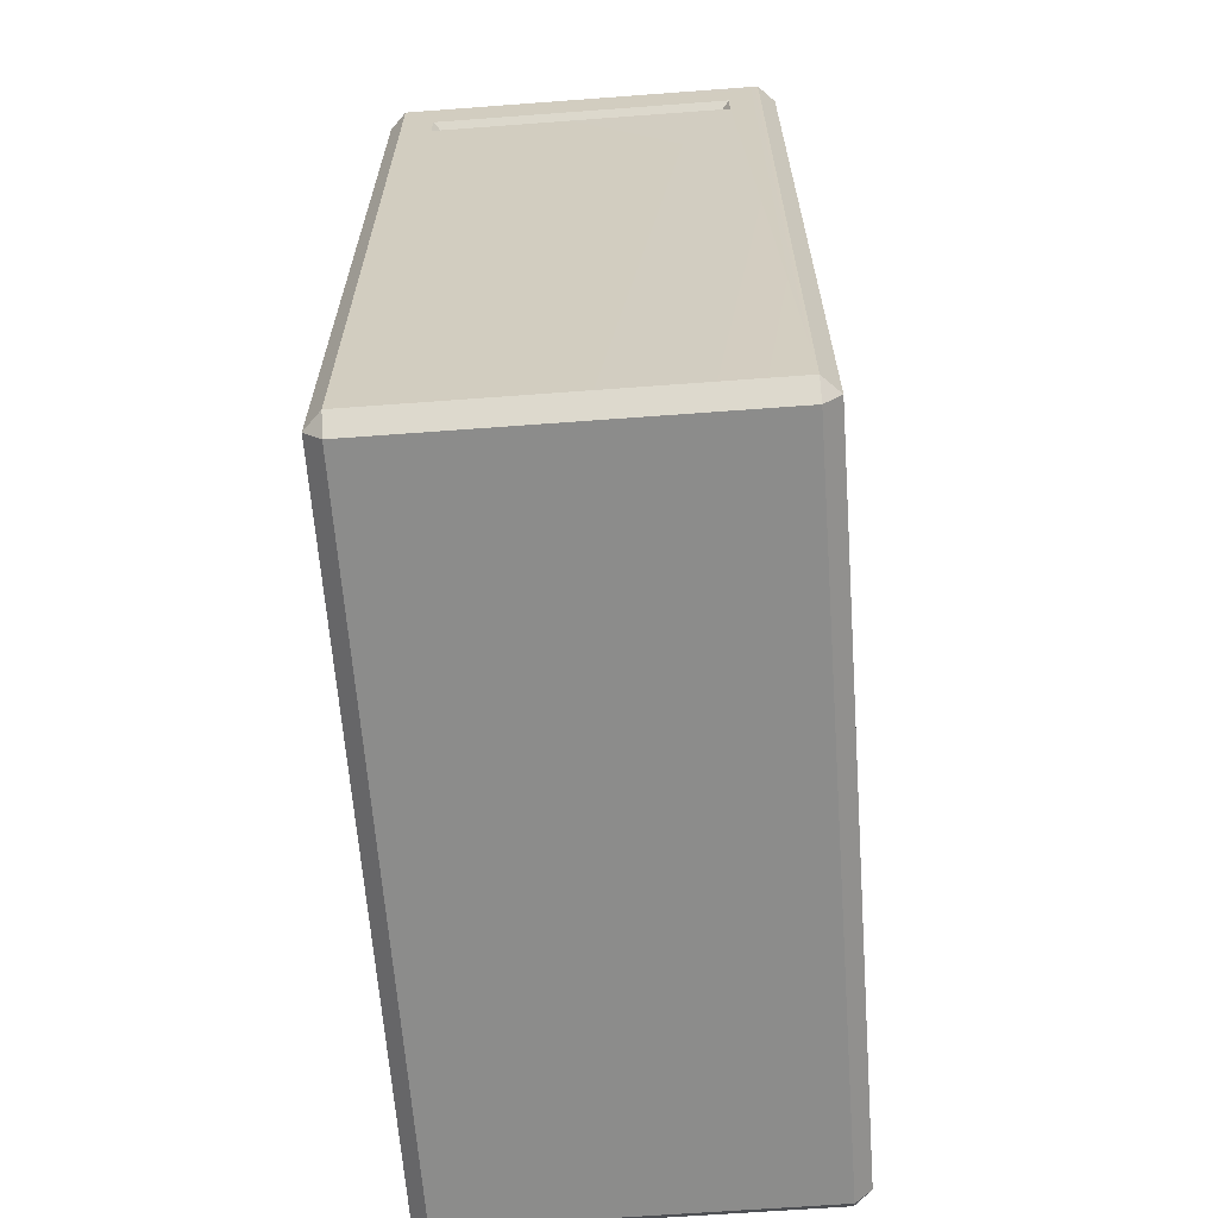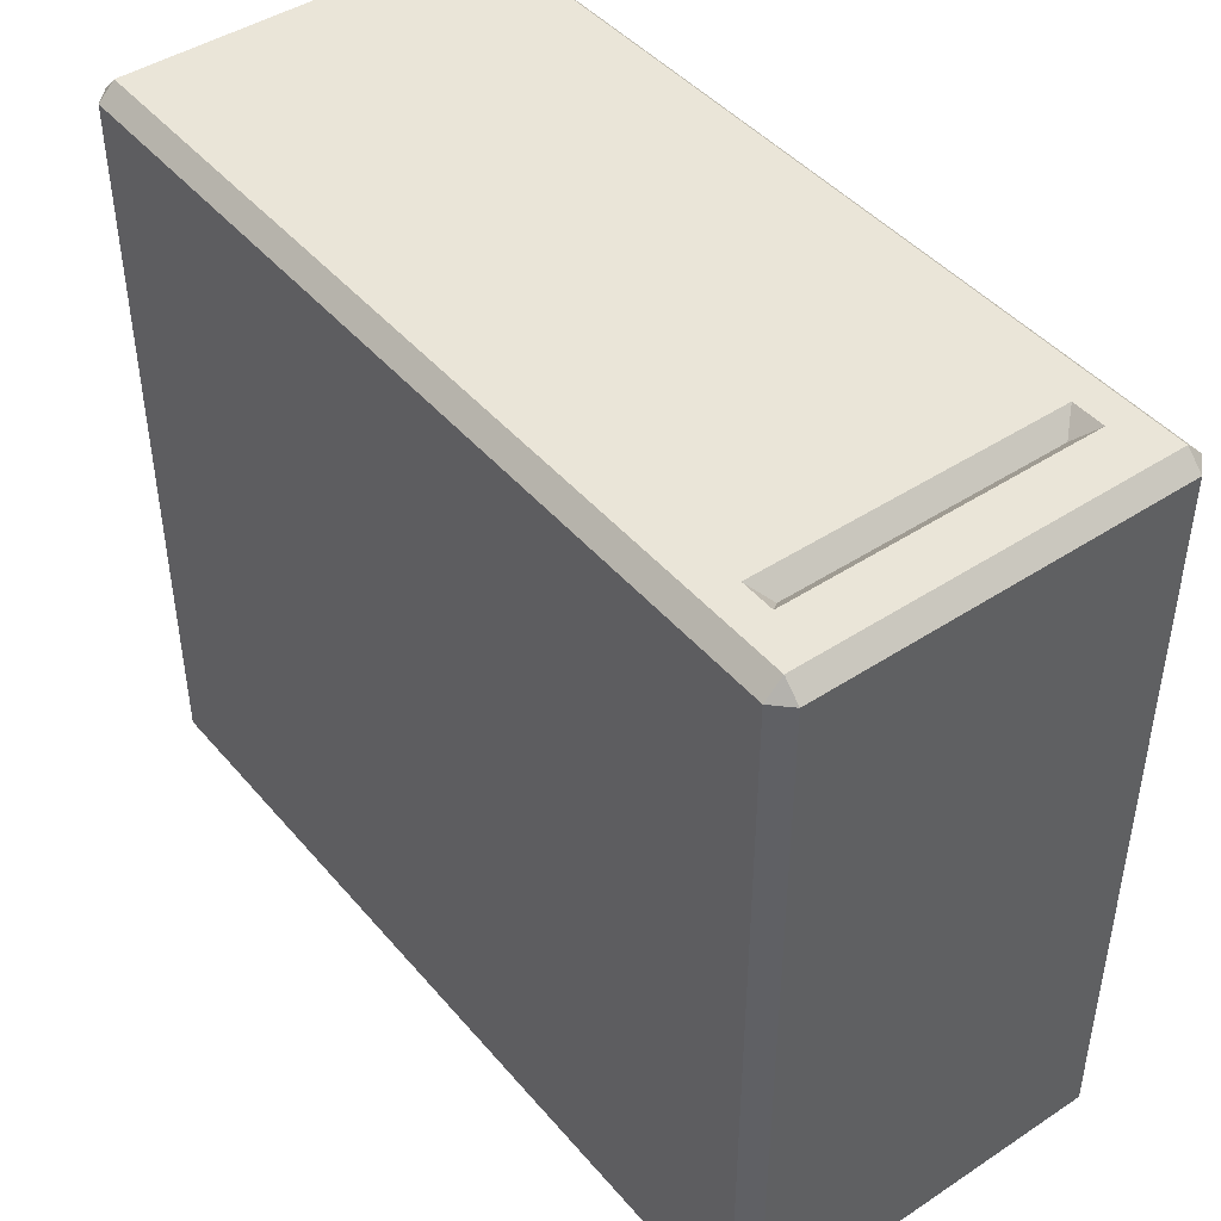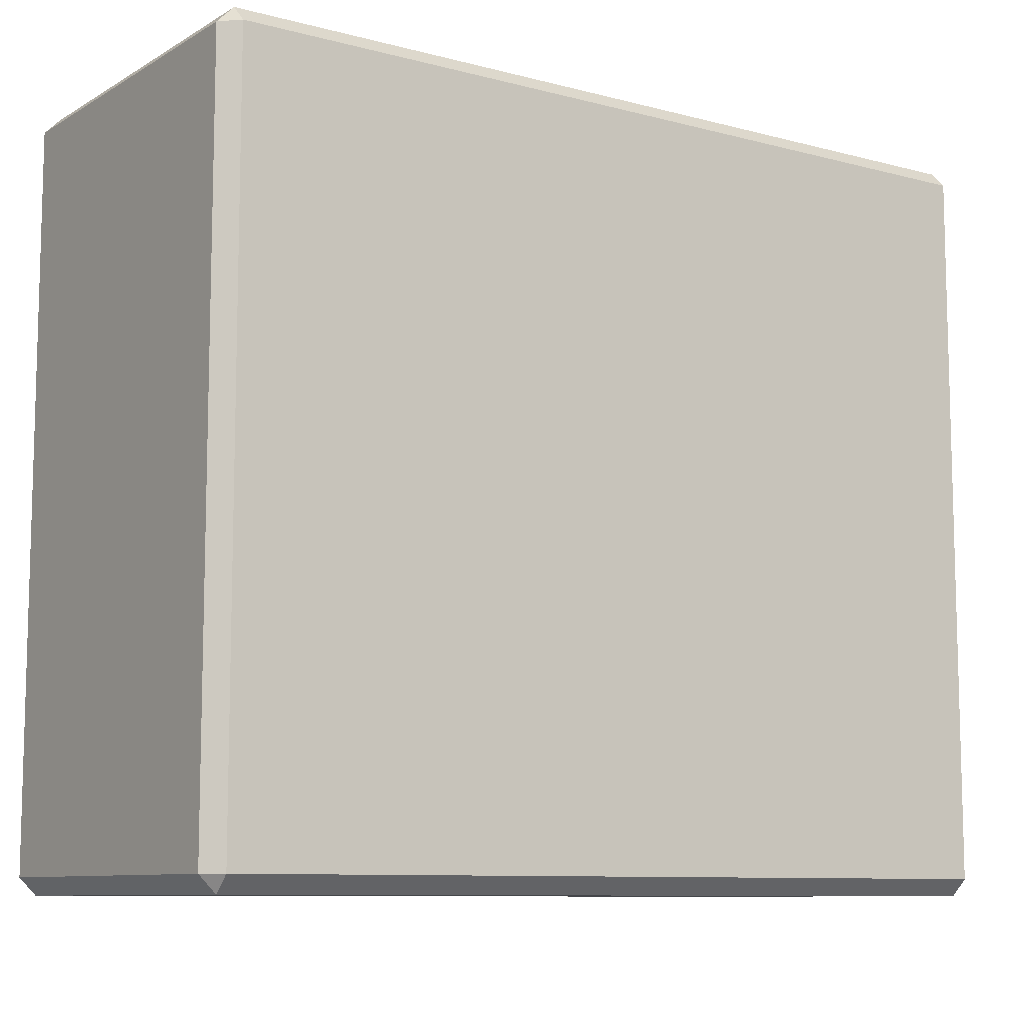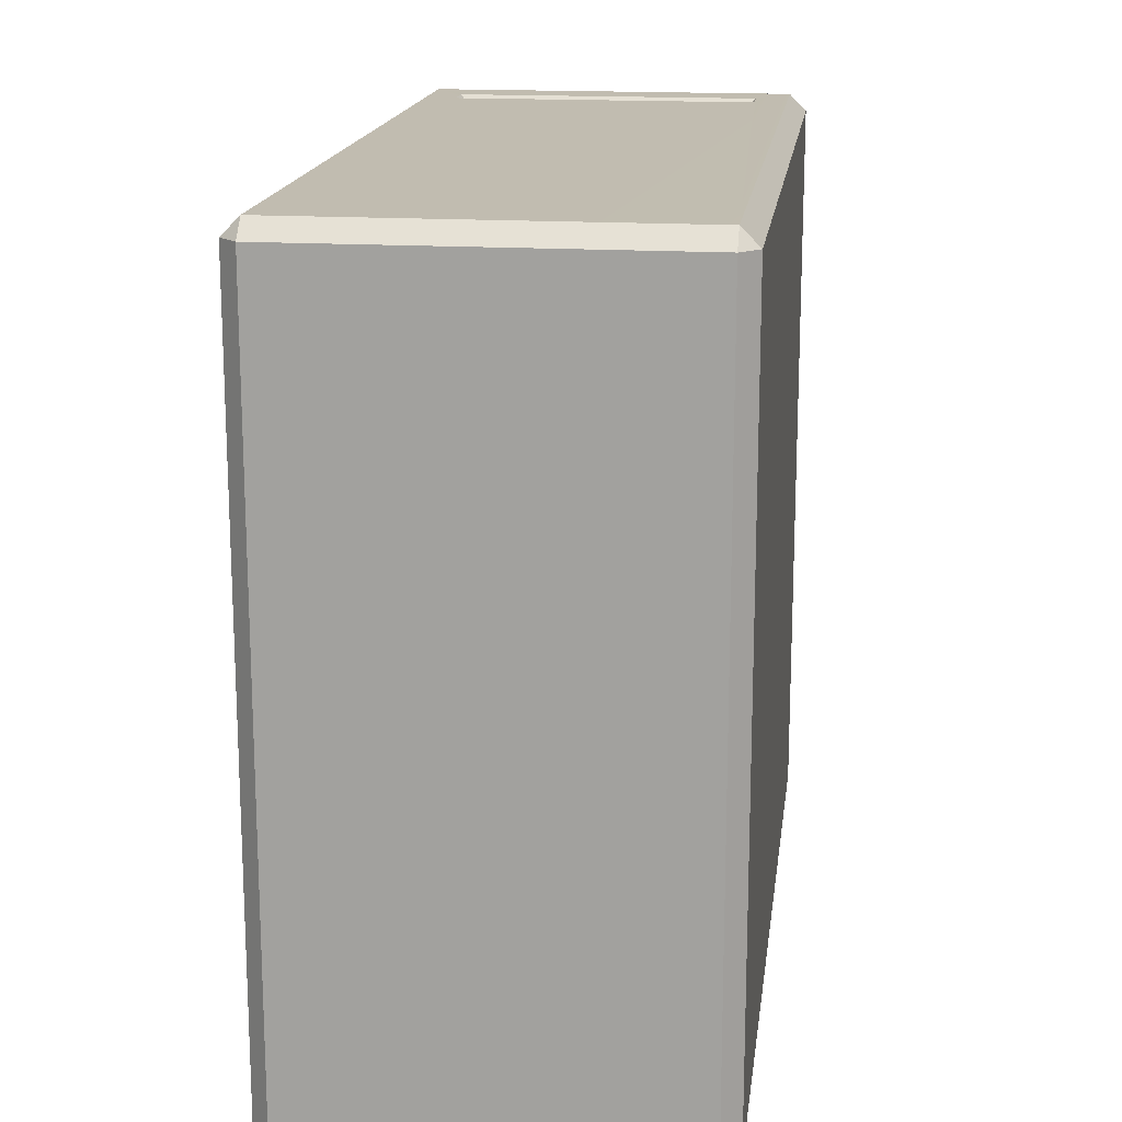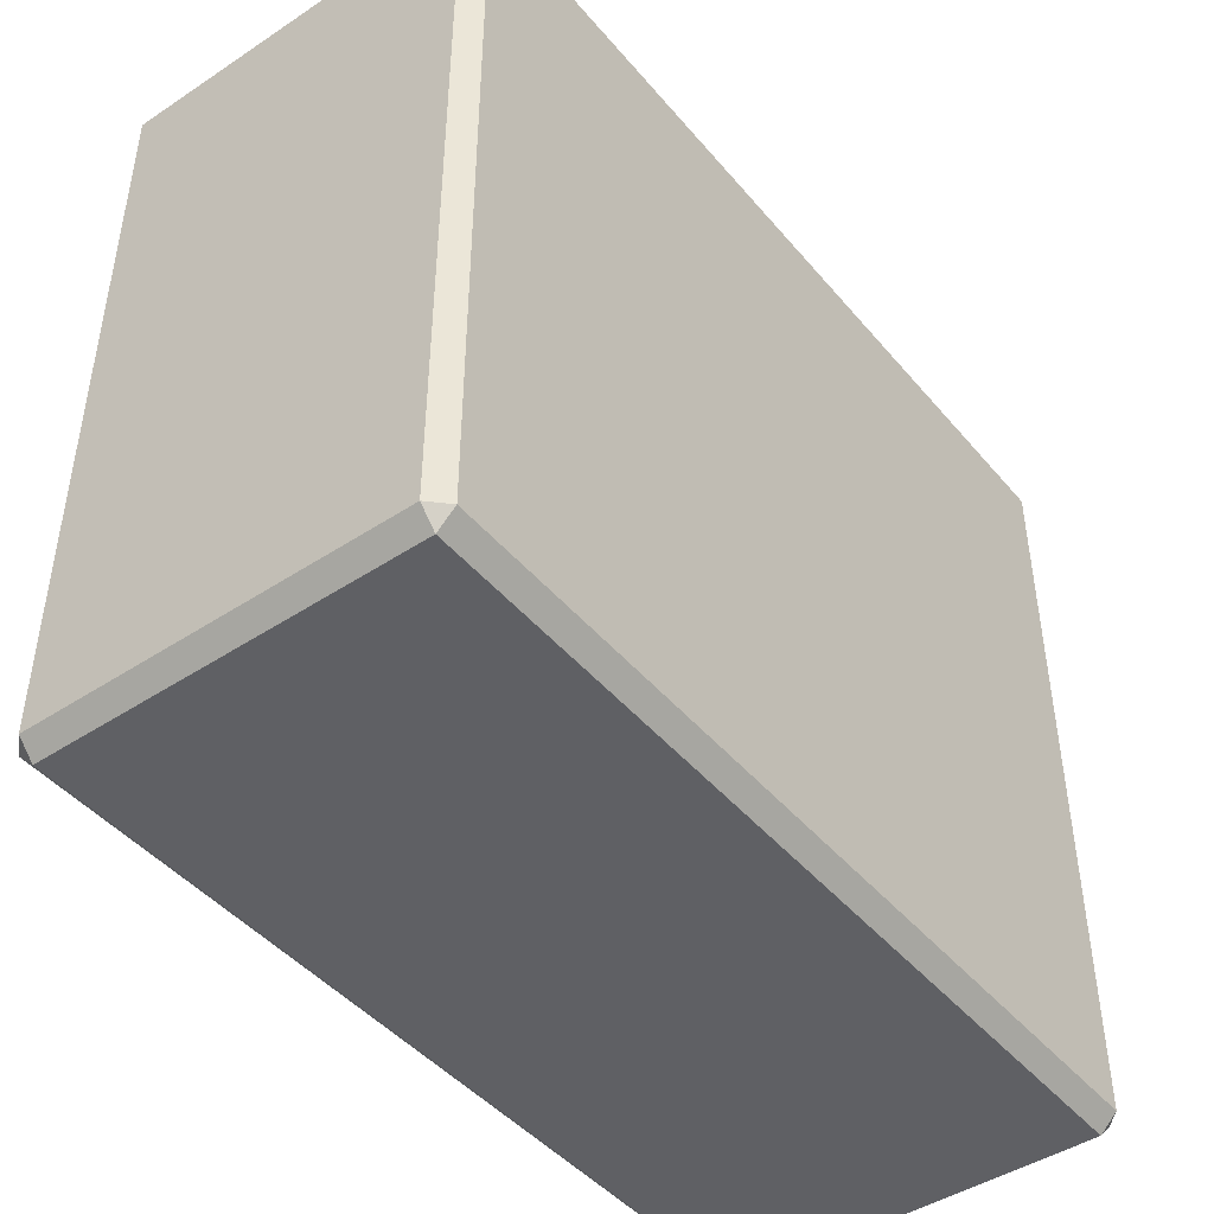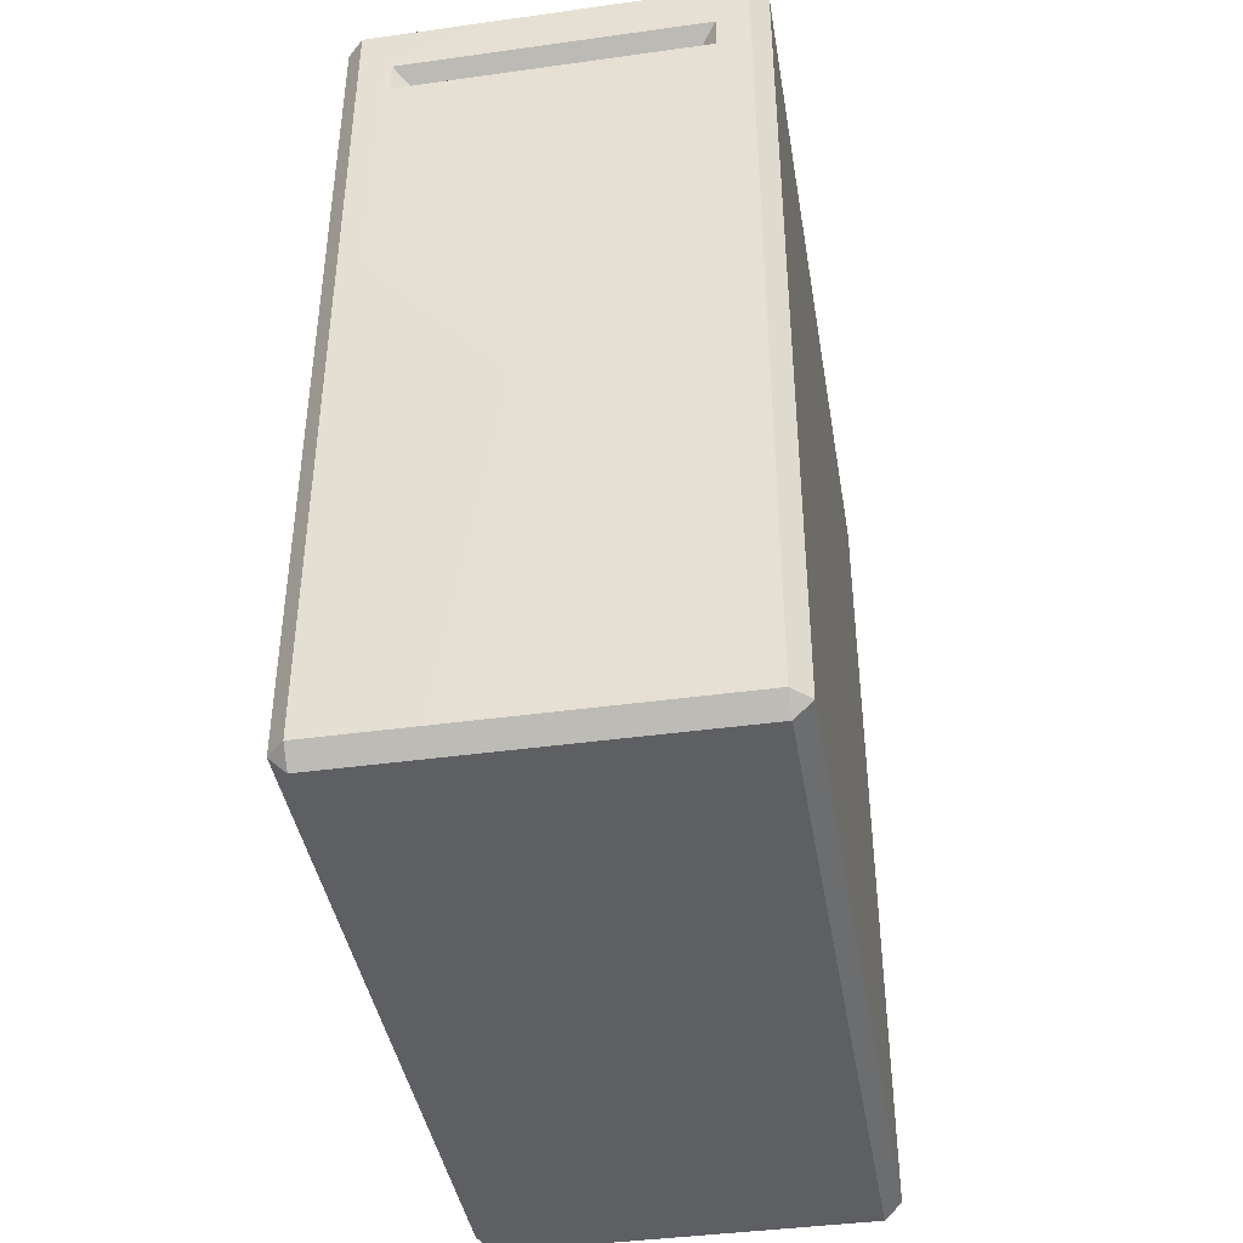
<metadata>
{"format":"obj","ext":"obj","renderer":"f3d","projection":"perspective","resolution":1024,"background":"white","views":[{"elev":-64.1,"azim":4.3,"up":"+Y"},{"elev":44.6,"azim":142.6,"up":"+Z"},{"elev":-9.4,"azim":55.3,"up":"+Z"},{"elev":16.6,"azim":7.3,"up":"+Z"},{"elev":-45.2,"azim":37.3,"up":"+Z"},{"elev":-41.5,"azim":9.5,"up":"+Y"}]}
</metadata>
<code>
o PC_Cube.012
v -0.6166 -2.303 1.611
v -0.4781 1.065 1.686
v -0.69 -2.034 1.416
v -0.4781 1.21 1.686
v -0.6166 1.496 1.611
v -0.69 1.227 1.416
v -0.6166 -2.303 -1.556
v -0.69 -2.034 -1.361
v -0.6166 -2.229 -1.63
v -0.6166 1.496 -1.556
v -0.6166 1.422 -1.63
v -0.69 1.227 -1.361
v 0.9665 -2.303 1.611
v 1.04 -2.229 1.611
v 0.828 1.065 1.686
v 0.9665 1.496 1.611
v 0.828 1.21 1.686
v 1.04 1.422 1.611
v 0.9665 -2.303 -1.556
v 0.9665 -2.229 -1.63
v 1.04 -2.229 -1.556
v 0.9665 1.496 -1.556
v 1.04 1.422 -1.556
v 0.9665 1.422 -1.63
v -0.69 -2.229 1.611
v -0.69 -2.229 -1.556
v -0.69 1.422 1.611
v -0.69 1.422 -1.556
v -0.6222 -2.034 1.416
v -0.6222 -2.034 -1.361
v -0.6222 1.227 1.416
v -0.6222 1.227 -1.361
v -0.6166 -2.229 1.684
v -0.6166 1.422 1.684
v 0.9665 1.422 1.684
v 0.9665 -2.229 1.684
v -0.402 1.138 1.611
v 0.7519 1.138 1.611
f 21 23 18 14
f 22 10 5 16
f 3 6 31 29
f 9 11 24 20
f 1 33 25
f 34 5 27
f 7 26 9
f 10 11 28
f 13 14 36
f 16 35 18
f 19 20 21
f 22 23 24
f 7 1 25 26
f 33 34 27 25
f 5 10 28 27
f 11 9 26 28
f 19 7 9 20
f 10 22 24 11
f 23 21 20 24
f 13 19 21 14
f 22 16 18 23
f 35 36 14 18
f 1 13 36 33
f 16 5 34 35
f 7 19 13 1
f 3 8 26 25
f 6 3 25 27
f 12 6 27 28
f 8 12 28 26
f 6 12 32 31
f 8 3 29 30
f 12 8 30 32
f 2 4 34 33
f 17 15 36 35
f 15 2 33 36
f 4 17 35 34
f 37 4 2
f 38 15 17
f 38 37 2 15
f 37 38 17 4
f 29 31 32 30

</code>
